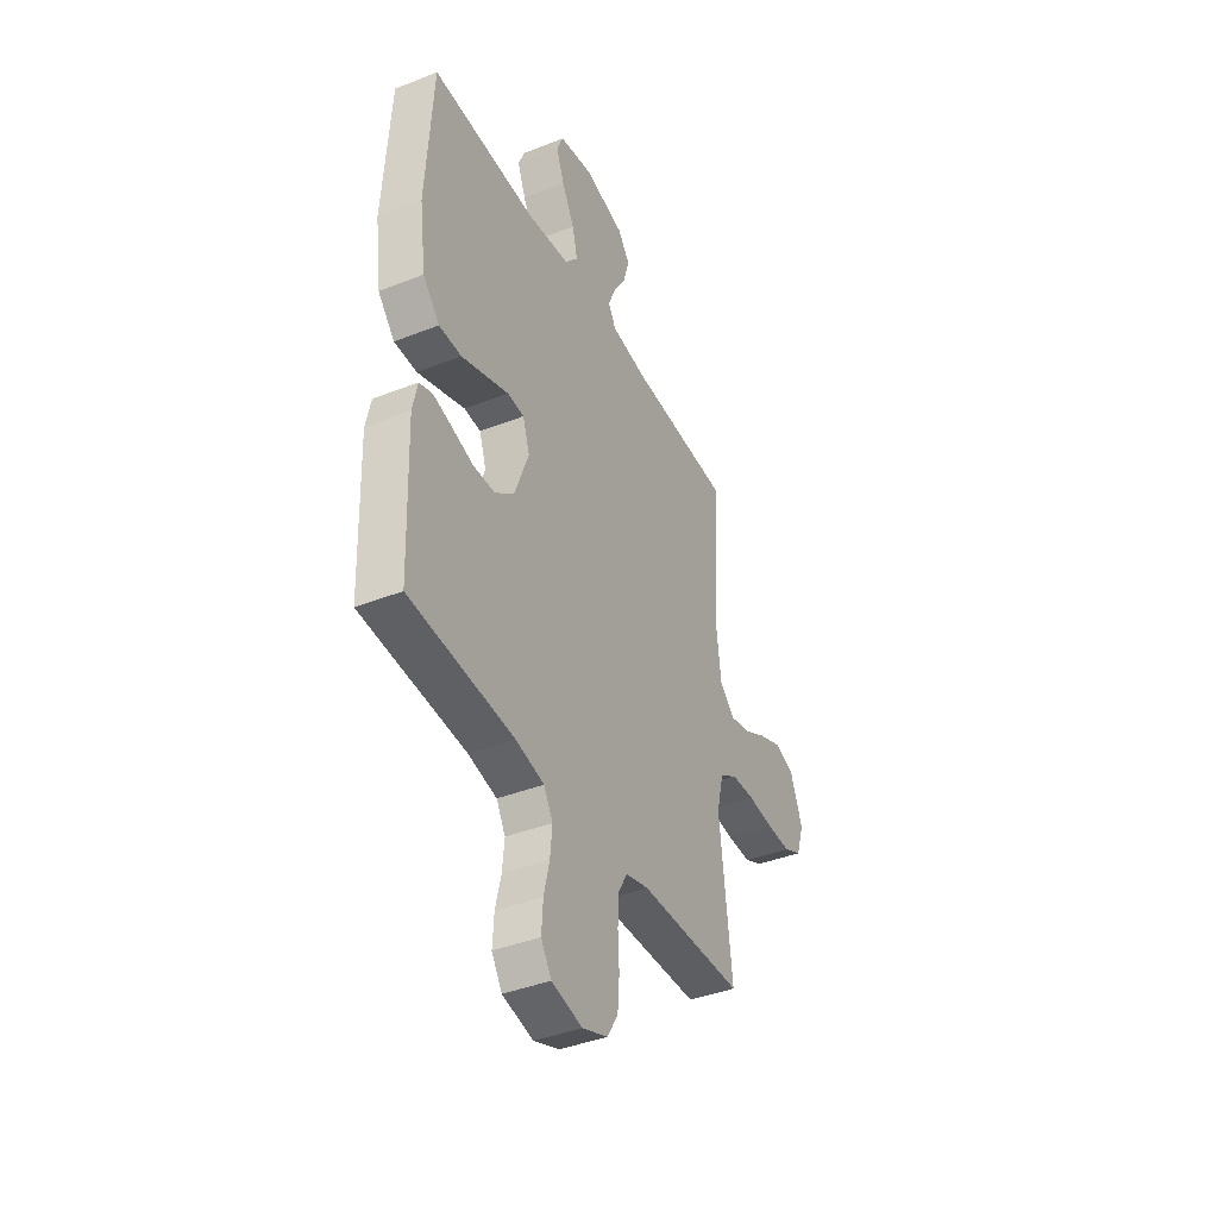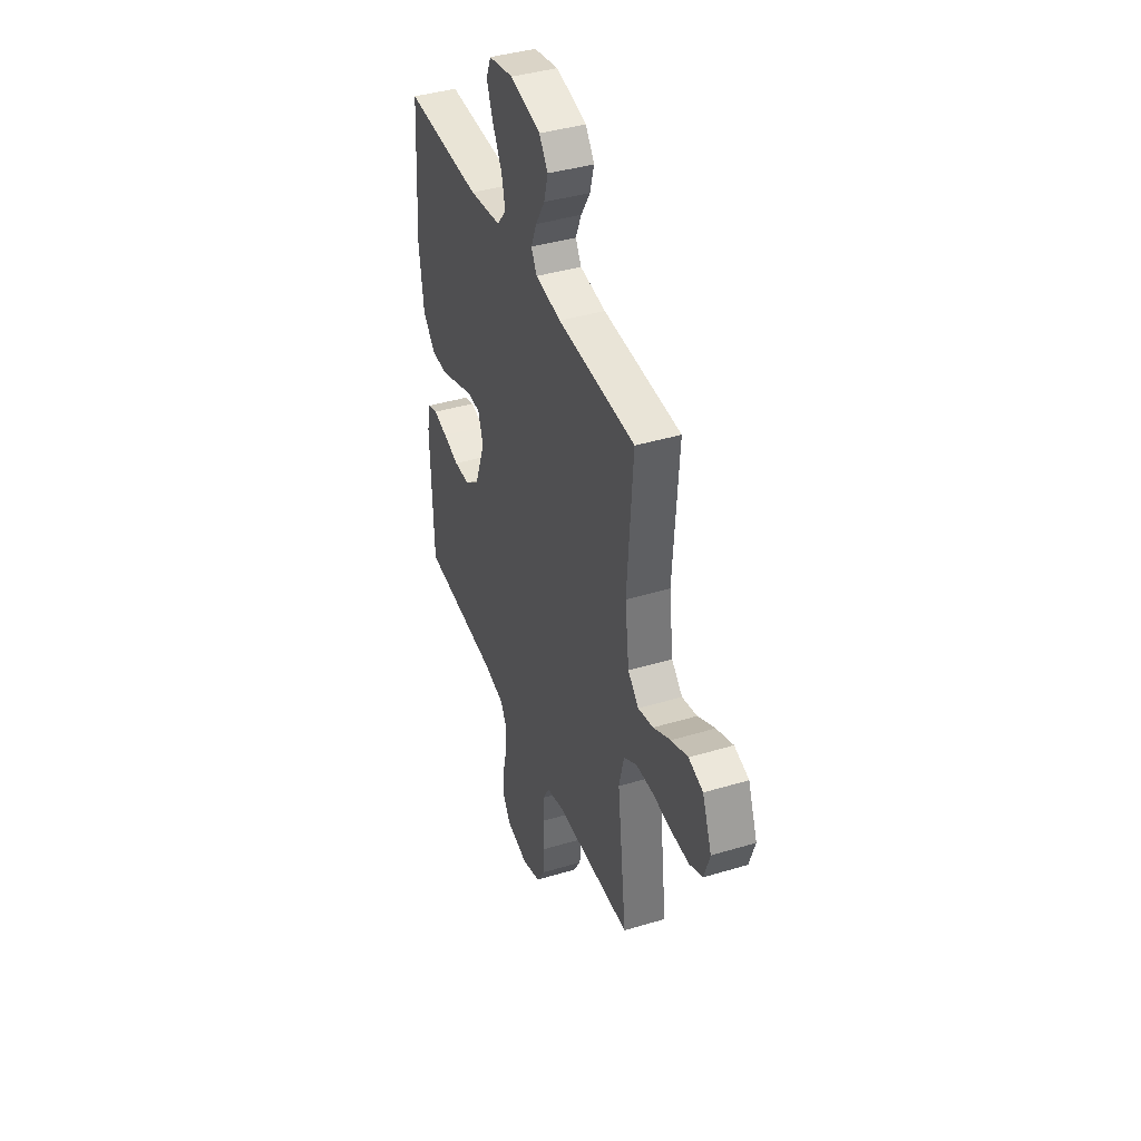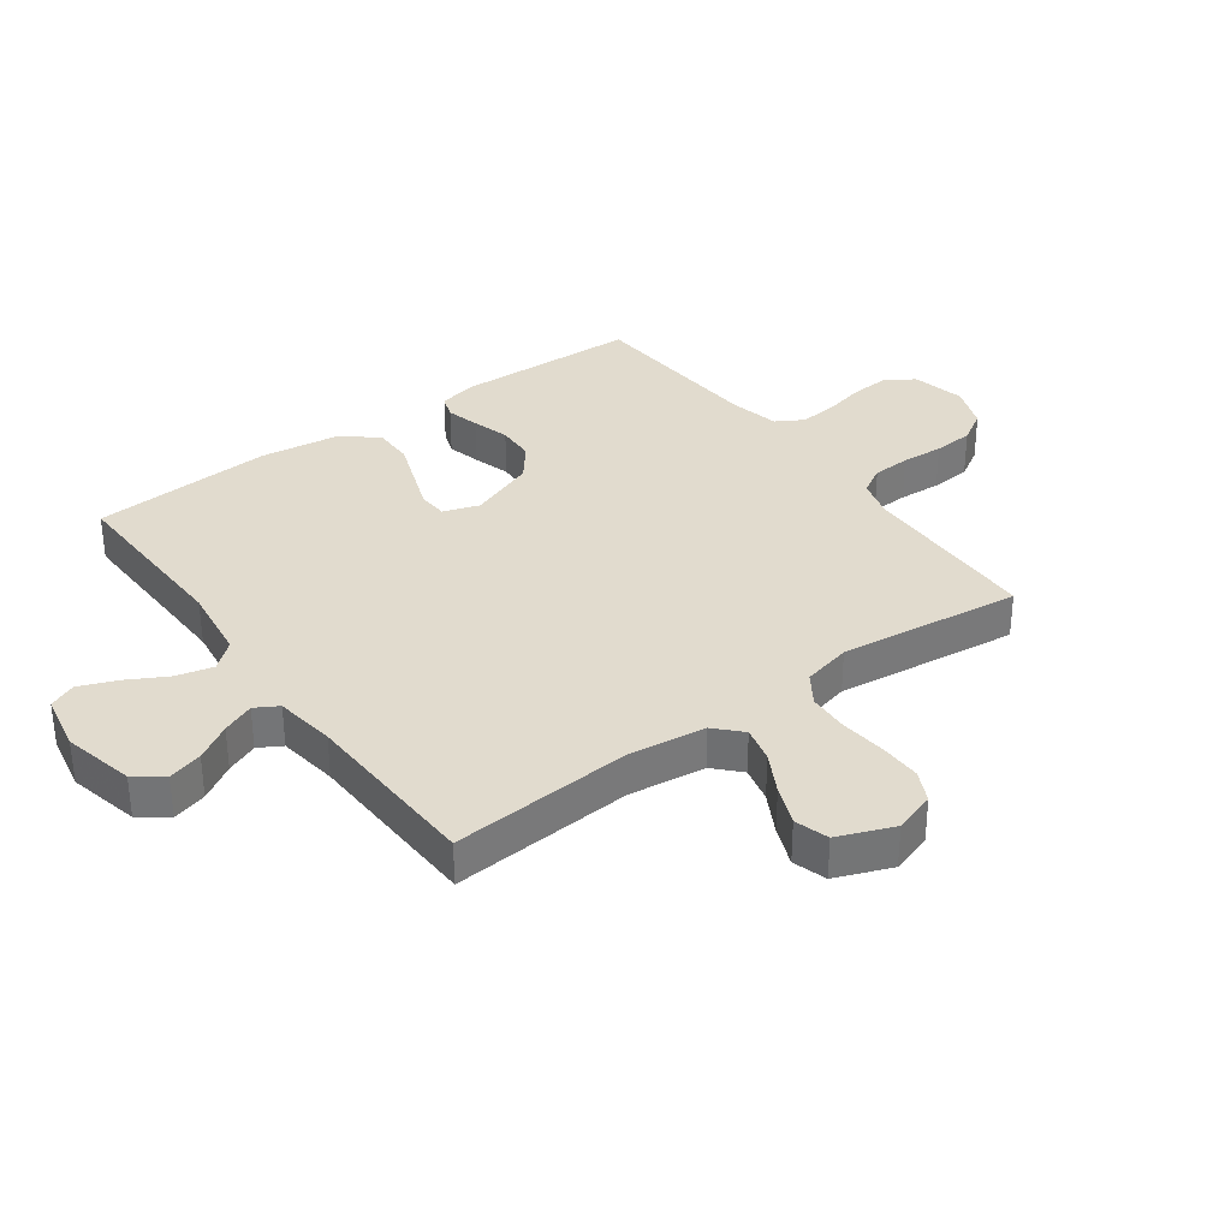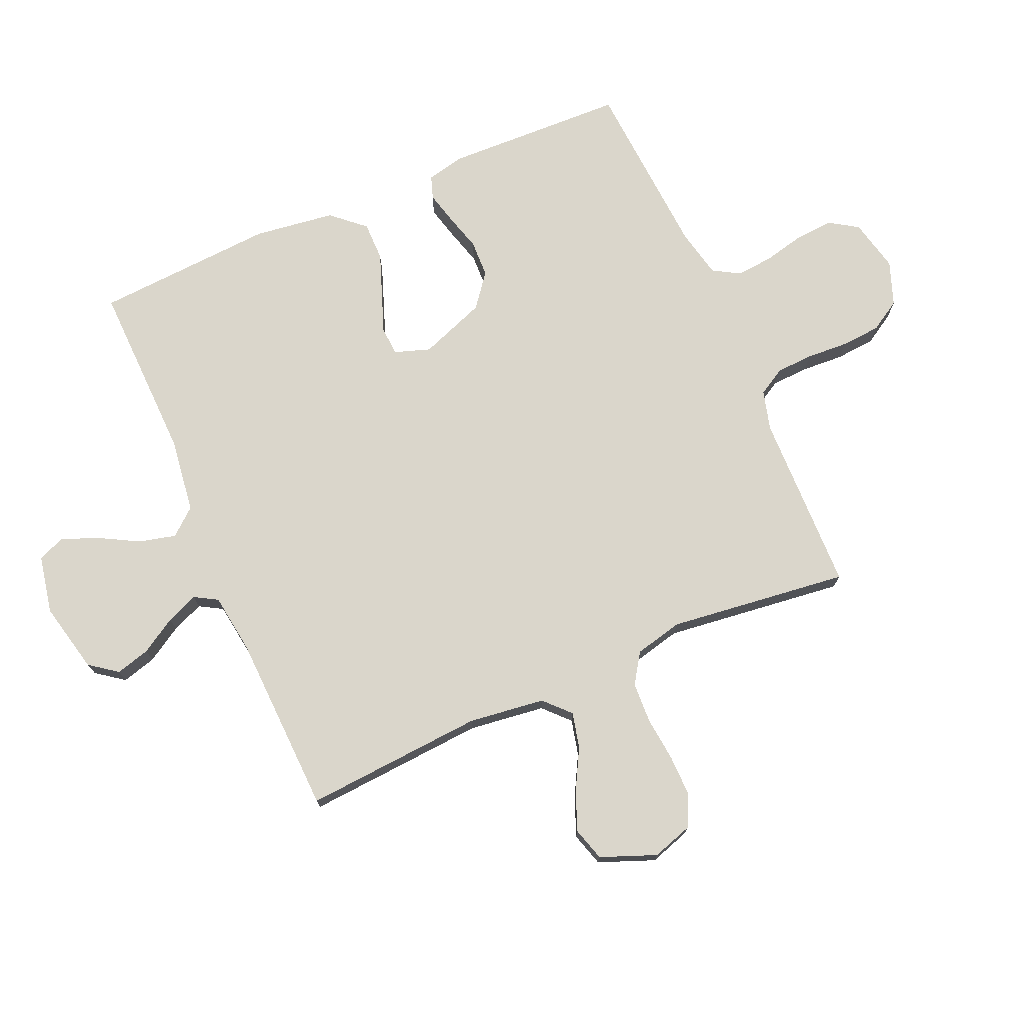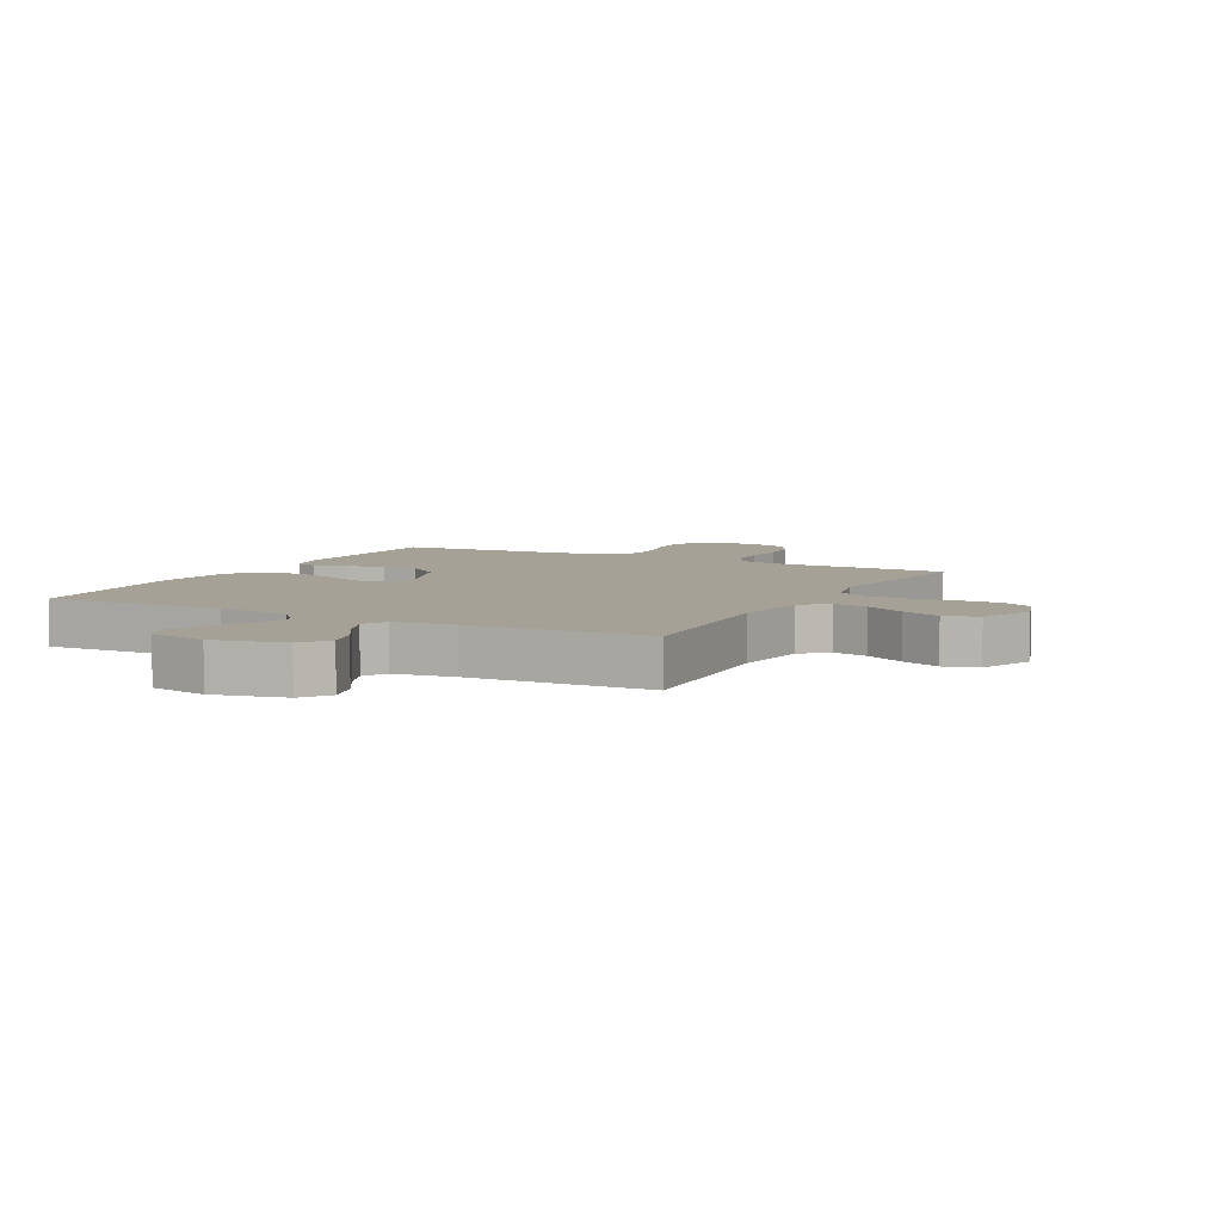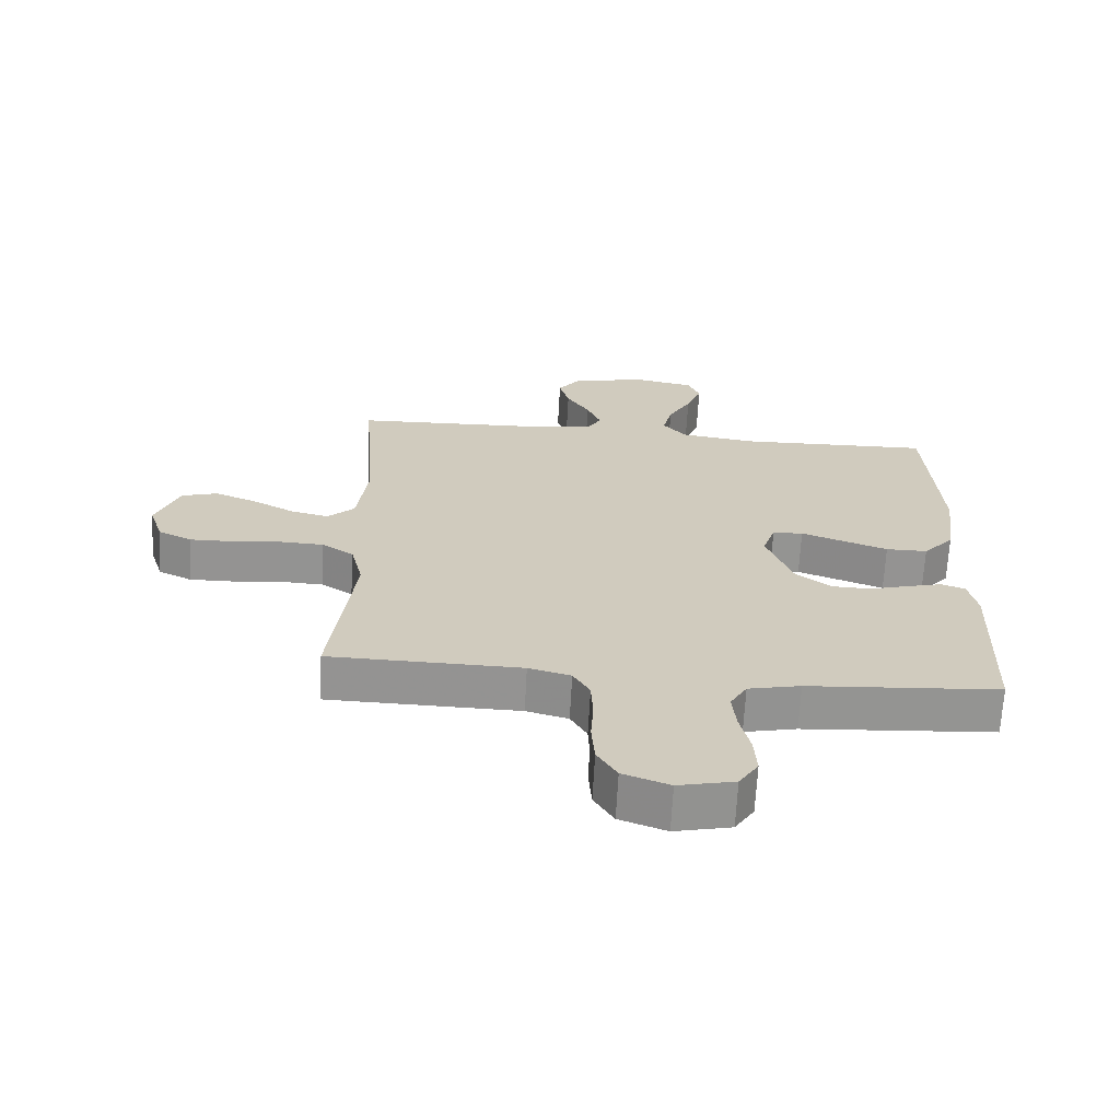
<metadata>
{"format":"obj","ext":"obj","renderer":"f3d","projection":"perspective","resolution":1024,"background":"white","views":[{"elev":-40.3,"azim":-64.2,"up":"+Z"},{"elev":40.7,"azim":69.8,"up":"+Z"},{"elev":33.9,"azim":53.9,"up":"+Y"},{"elev":74.1,"azim":66.5,"up":"+Y"},{"elev":6.2,"azim":27.8,"up":"+Y"},{"elev":-66.8,"azim":176.9,"up":"+Z"}]}
</metadata>
<code>
v -0.5 0.07 0.5
v -0.2 0.07 0.492
v -0.077 0.07 0.509
v -0.04 0.07 0.553
v -0.055 0.07 0.614
v -0.091 0.07 0.68
v -0.115 0.07 0.741
v -0.096 0.07 0.786
v 0 0.07 0.805
v 0.118 0.07 0.778
v 0.152 0.07 0.732
v 0.136 0.07 0.675
v 0.1 0.07 0.616
v 0.078 0.07 0.563
v 0.1 0.07 0.525
v 0.2 0.07 0.511
v 0.5 0.07 0.5
v 0.478 0.07 0.2
v 0.494 0.07 0.073
v 0.536 0.07 0.033
v 0.595 0.07 0.047
v 0.662 0.07 0.083
v 0.727 0.07 0.109
v 0.783 0.07 0.092
v 0.819 0.07 0
v 0.797 0.07 -0.068
v 0.745 0.07 -0.093
v 0.676 0.07 -0.092
v 0.601 0.07 -0.084
v 0.533 0.07 -0.087
v 0.483 0.07 -0.12
v 0.464 0.07 -0.2
v 0.5 0.07 -0.5
v 0.2 0.07 -0.506
v 0.134 0.07 -0.524
v 0.108 0.07 -0.569
v 0.105 0.07 -0.631
v 0.109 0.07 -0.7
v 0.104 0.07 -0.766
v 0.073 0.07 -0.817
v 0 0.07 -0.844
v -0.088 0.07 -0.824
v -0.118 0.07 -0.777
v -0.114 0.07 -0.714
v -0.098 0.07 -0.646
v -0.092 0.07 -0.584
v -0.118 0.07 -0.539
v -0.2 0.07 -0.521
v -0.5 0.07 -0.5
v -0.51 0.07 -0.2
v -0.496 0.07 -0.136
v -0.458 0.07 -0.123
v -0.404 0.07 -0.137
v -0.342 0.07 -0.155
v -0.28 0.07 -0.153
v -0.225 0.07 -0.11
v -0.184 0.07 0
v -0.204 0.07 0.059
v -0.252 0.07 0.062
v -0.317 0.07 0.038
v -0.388 0.07 0.012
v -0.453 0.07 0.012
v -0.501 0.07 0.066
v -0.519 0.07 0.2
v -0.5 0 0.5
v -0.2 0 0.492
v -0.077 0 0.509
v -0.04 0 0.553
v -0.055 0 0.614
v -0.091 0 0.68
v -0.115 0 0.741
v -0.096 0 0.786
v 0 0 0.805
v 0.118 0 0.778
v 0.152 0 0.732
v 0.136 0 0.675
v 0.1 0 0.616
v 0.078 0 0.563
v 0.1 0 0.525
v 0.2 0 0.511
v 0.5 0 0.5
v 0.478 0 0.2
v 0.494 0 0.073
v 0.536 0 0.033
v 0.595 0 0.047
v 0.662 0 0.083
v 0.727 0 0.109
v 0.783 0 0.092
v 0.819 0 0
v 0.797 0 -0.068
v 0.745 0 -0.093
v 0.676 0 -0.092
v 0.601 0 -0.084
v 0.533 0 -0.087
v 0.483 0 -0.12
v 0.464 0 -0.2
v 0.5 0 -0.5
v 0.2 0 -0.506
v 0.134 0 -0.524
v 0.108 0 -0.569
v 0.105 0 -0.631
v 0.109 0 -0.7
v 0.104 0 -0.766
v 0.073 0 -0.817
v 0 0 -0.844
v -0.088 0 -0.824
v -0.118 0 -0.777
v -0.114 0 -0.714
v -0.098 0 -0.646
v -0.092 0 -0.584
v -0.118 0 -0.539
v -0.2 0 -0.521
v -0.5 0 -0.5
v -0.51 0 -0.2
v -0.496 0 -0.136
v -0.458 0 -0.123
v -0.404 0 -0.137
v -0.342 0 -0.155
v -0.28 0 -0.153
v -0.225 0 -0.11
v -0.184 0 0
v -0.204 0 0.059
v -0.252 0 0.062
v -0.317 0 0.038
v -0.388 0 0.012
v -0.453 0 0.012
v -0.501 0 0.066
v -0.519 0 0.2
f 63 64 1 2
f 62 63 2 3
f 59 60 61 62
f 59 62 3 4
f 58 59 4
f 57 58 4
f 51 52 53 54
f 49 50 51 54
f 48 49 54 55
f 47 48 55 56
f 42 43 44 45
f 42 45 46
f 41 42 46
f 40 41 46
f 37 38 39 40
f 36 37 40 46
f 35 36 46 47
f 32 33 34
f 31 32 34 35
f 26 27 28 29
f 26 29 30
f 25 26 30
f 24 25 30
f 21 22 23 24
f 21 24 30 31
f 16 17 18
f 15 16 18 19
f 10 11 12 13
f 10 13 14
f 9 10 14
f 8 9 14
f 5 6 7 8
f 4 5 8 14
f 57 4 14 15
f 20 21 31 35
f 19 20 35 47
f 47 56 57
f 15 19 47 57
f 66 65 128 127
f 67 66 127 126
f 126 125 124 123
f 68 67 126 123
f 68 123 122
f 68 122 121
f 118 117 116 115
f 118 115 114 113
f 119 118 113 112
f 120 119 112 111
f 109 108 107 106
f 110 109 106
f 110 106 105
f 110 105 104
f 104 103 102 101
f 110 104 101 100
f 111 110 100 99
f 98 97 96
f 99 98 96 95
f 93 92 91 90
f 94 93 90
f 94 90 89
f 94 89 88
f 88 87 86 85
f 95 94 88 85
f 82 81 80
f 83 82 80 79
f 77 76 75 74
f 78 77 74
f 78 74 73
f 78 73 72
f 72 71 70 69
f 78 72 69 68
f 79 78 68 121
f 99 95 85 84
f 111 99 84 83
f 121 120 111
f 121 111 83 79
f 1 65 66 2
f 2 66 67 3
f 3 67 68 4
f 4 68 69 5
f 5 69 70 6
f 6 70 71 7
f 7 71 72 8
f 8 72 73 9
f 9 73 74 10
f 10 74 75 11
f 11 75 76 12
f 12 76 77 13
f 13 77 78 14
f 14 78 79 15
f 15 79 80 16
f 16 80 81 17
f 17 81 82 18
f 18 82 83 19
f 19 83 84 20
f 20 84 85 21
f 21 85 86 22
f 22 86 87 23
f 23 87 88 24
f 24 88 89 25
f 25 89 90 26
f 26 90 91 27
f 27 91 92 28
f 28 92 93 29
f 29 93 94 30
f 30 94 95 31
f 31 95 96 32
f 32 96 97 33
f 33 97 98 34
f 34 98 99 35
f 35 99 100 36
f 36 100 101 37
f 37 101 102 38
f 38 102 103 39
f 39 103 104 40
f 40 104 105 41
f 41 105 106 42
f 42 106 107 43
f 43 107 108 44
f 44 108 109 45
f 45 109 110 46
f 46 110 111 47
f 47 111 112 48
f 48 112 113 49
f 49 113 114 50
f 50 114 115 51
f 51 115 116 52
f 52 116 117 53
f 53 117 118 54
f 54 118 119 55
f 55 119 120 56
f 56 120 121 57
f 57 121 122 58
f 58 122 123 59
f 59 123 124 60
f 60 124 125 61
f 61 125 126 62
f 62 126 127 63
f 63 127 128 64
f 64 128 65 1

</code>
